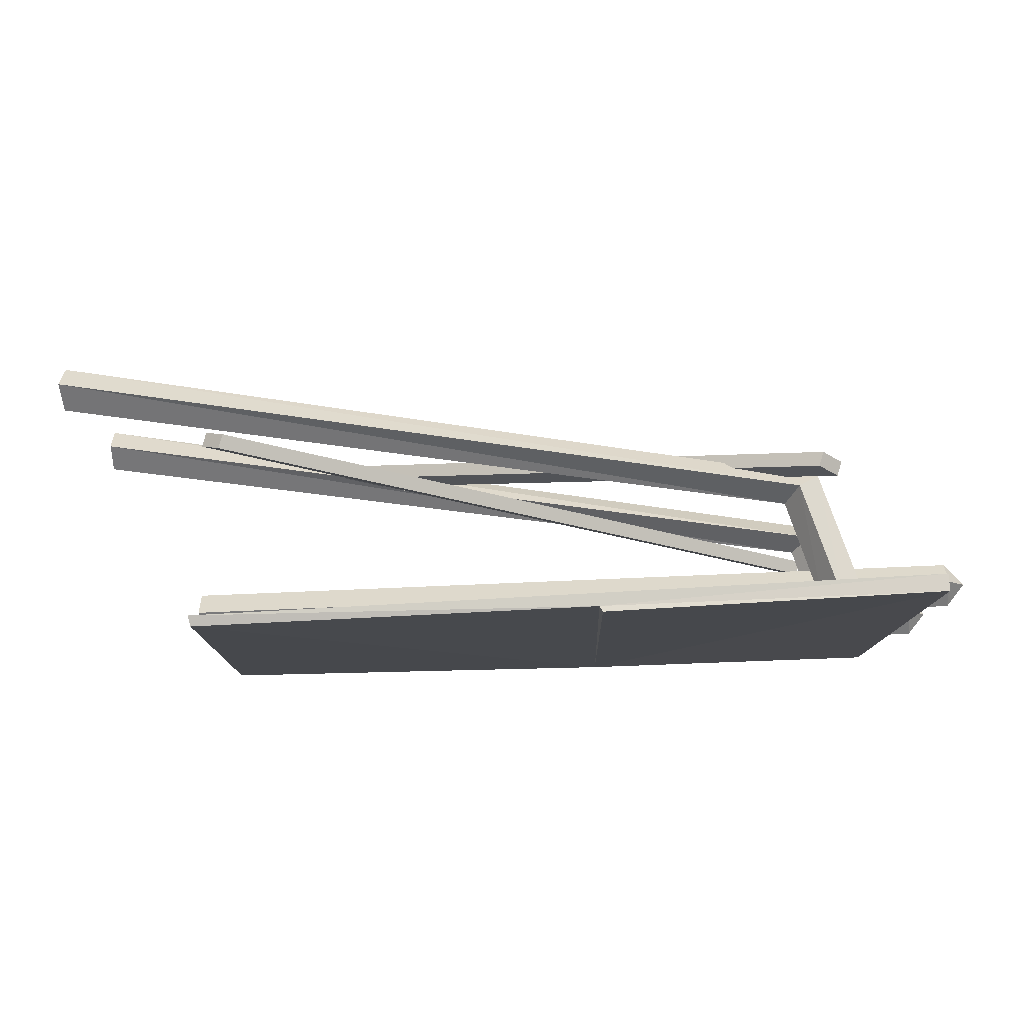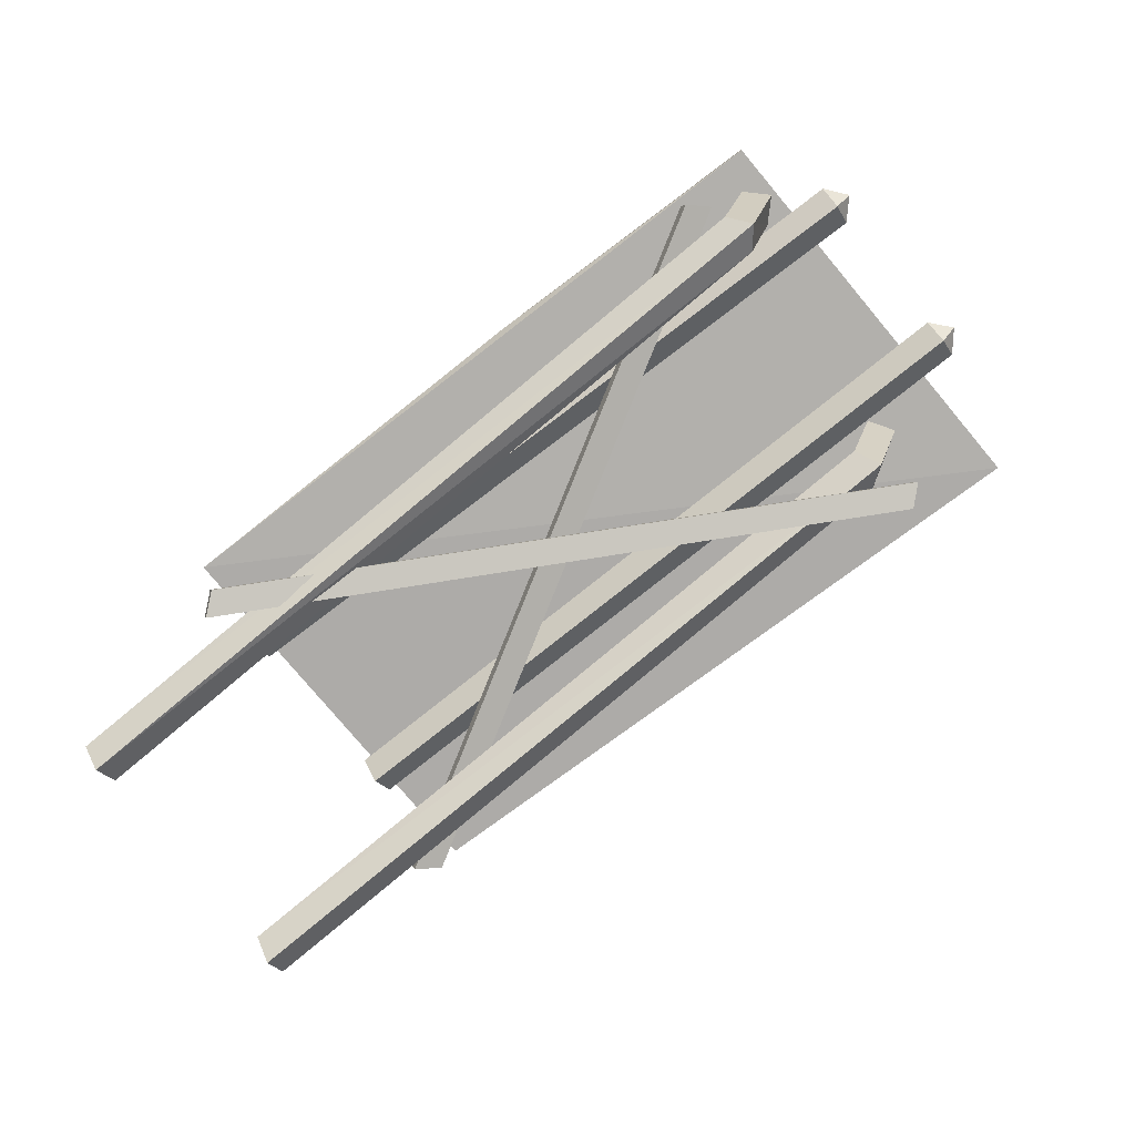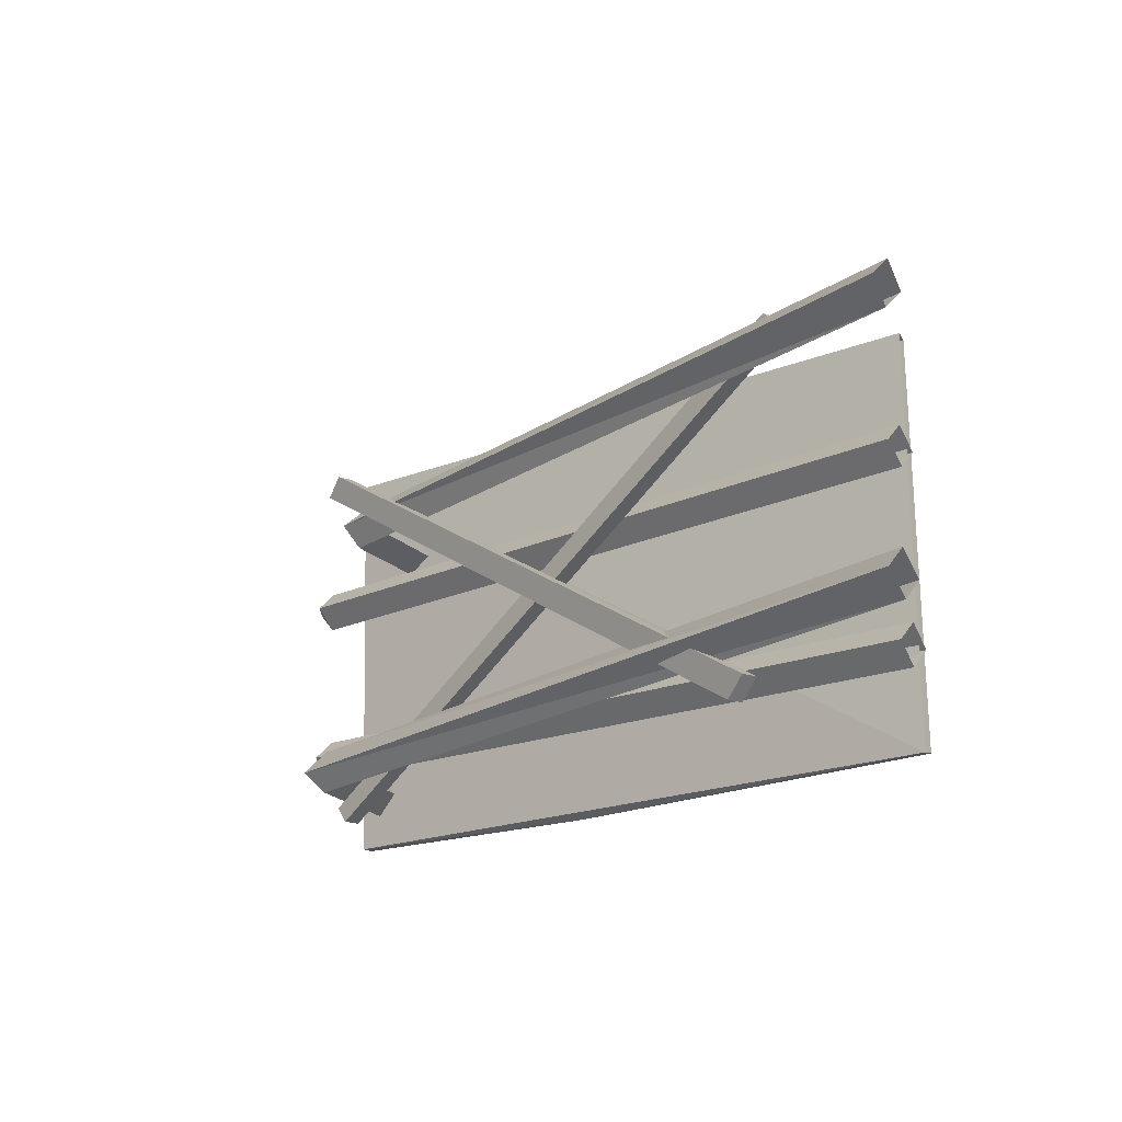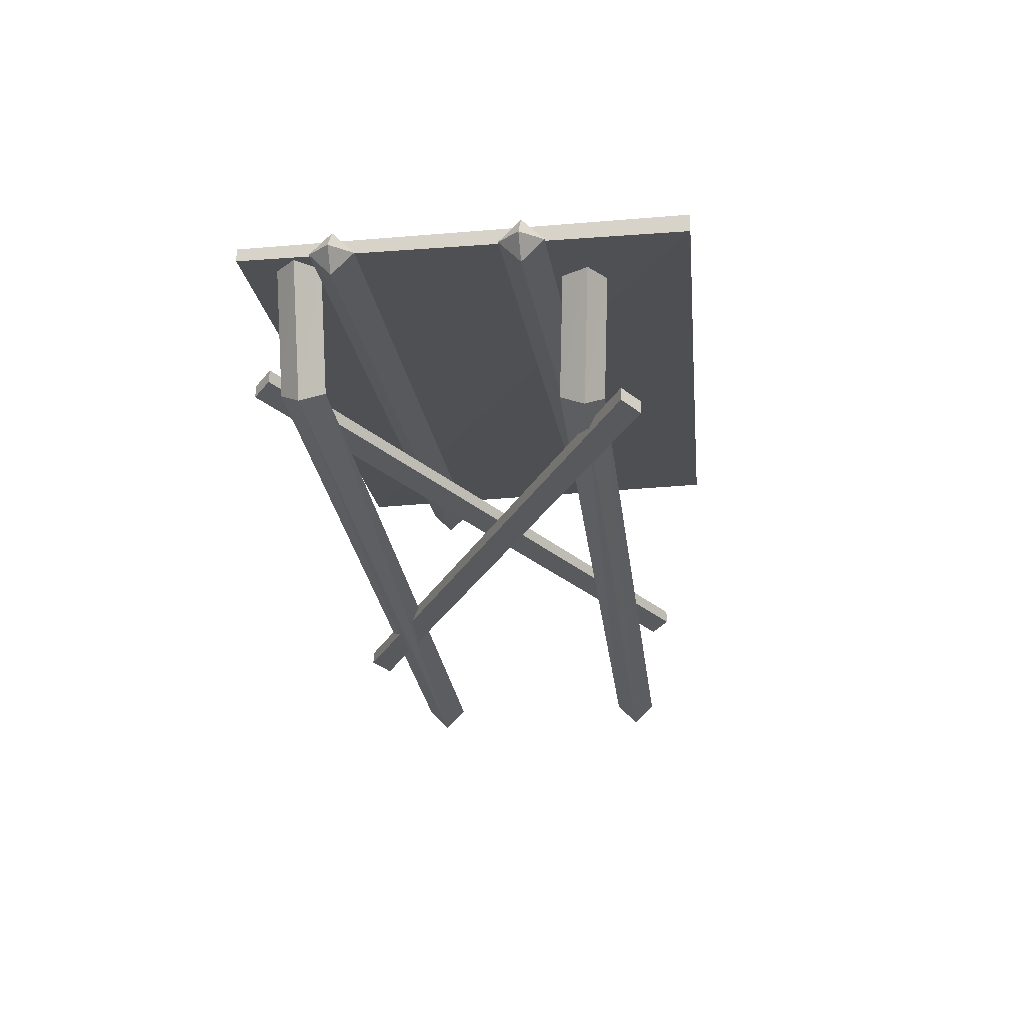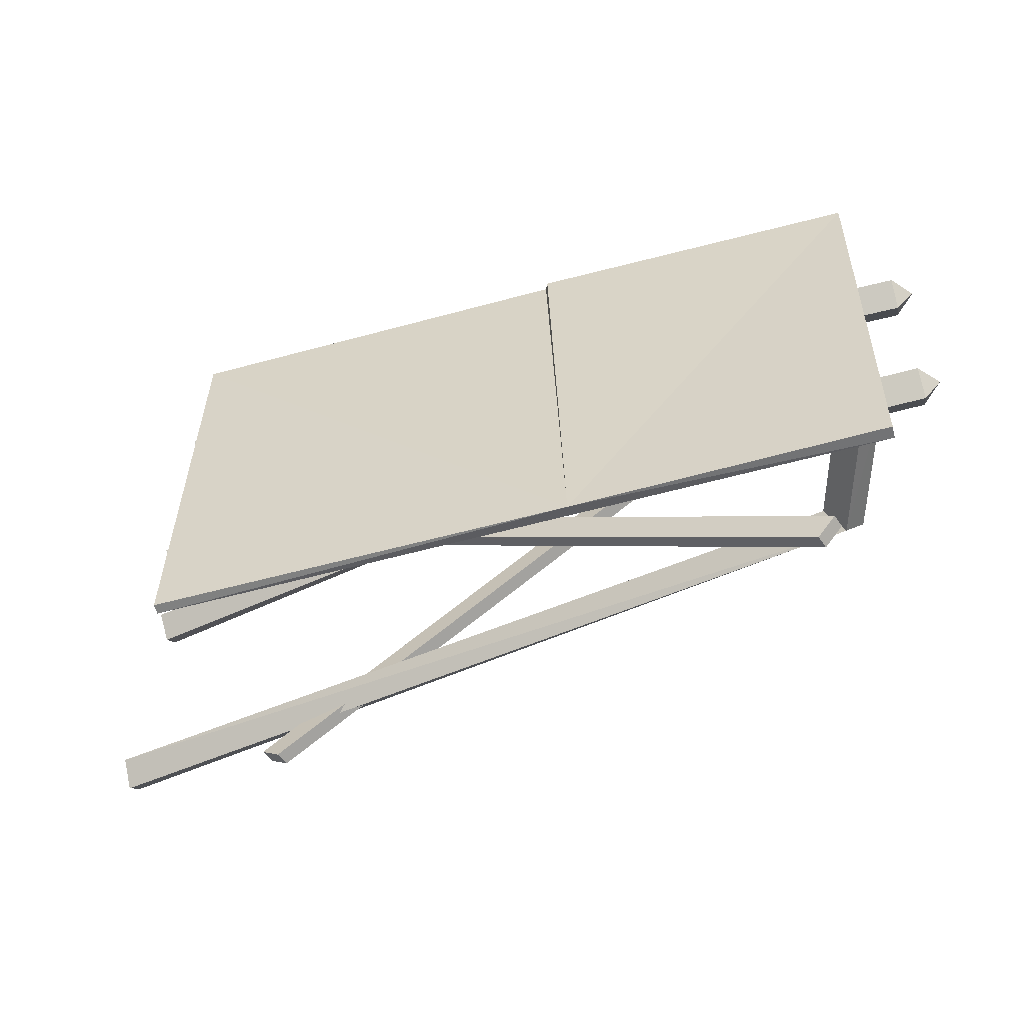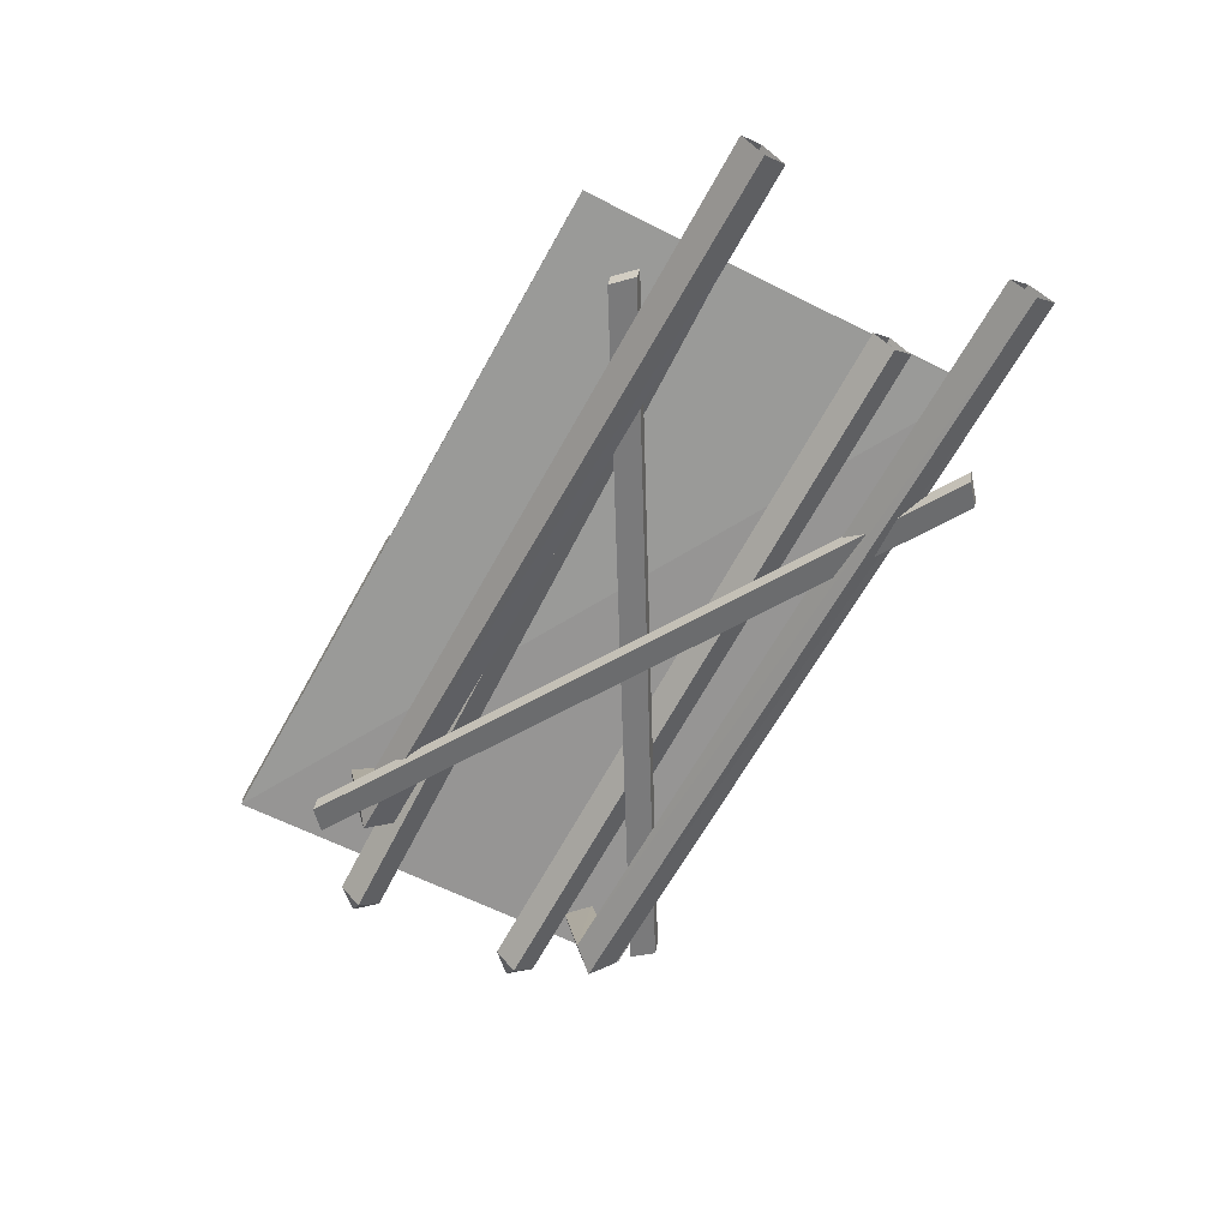
<metadata>
{"format":"obj","ext":"obj","renderer":"f3d","projection":"perspective","resolution":1024,"background":"white","views":[{"elev":77.4,"azim":177.6,"up":"+Z"},{"elev":-77.8,"azim":-141.4,"up":"+Y"},{"elev":-19.9,"azim":40.3,"up":"+Z"},{"elev":-18.4,"azim":-82.0,"up":"+Y"},{"elev":-55.1,"azim":-165.0,"up":"+Z"},{"elev":-68.3,"azim":62.7,"up":"+Y"}]}
</metadata>
<code>
o MIN_LOB_BRIDGE_4X4M
v -4.564 2.713 4.476
v 3.066 2.595 4.199
v -4.448 2.713 -0.08123
v 3.128 2.499 -0.2163
v 4.554 -0.1215 0.7638
v -4.014 1.214 0.501
v 4.554 -0.1215 0.3043
v -3.666 2.63 3.592
v 4.571 -0.1215 3.423
v -3.538 1.214 3.328
v -3.175 1.485 3.247
v 4.527 -0.1215 2.966
v -4.197 2.63 0.2713
v -3.642 1.485 0.501
v -4.866 2.16 1.002
v 3.16 2.119 0.7996
v 3.164 2.569 0.7996
v -5.095 2.378 2.87
v 3.13 2.378 2.645
v 3.13 2.378 3.094
v -4.901 2.153 2.869
v -5.058 2.386 1.011
v 3.011 0.6722 3.56
v -3.789 1.531 0.12
v 2.811 0.7486 3.754
v -3.73 1.16 3.707
v 2.823 0.2109 0.06028
v -3.517 1.088 3.888
v 2.61 0.2822 -0.1206
v -3.589 1.455 -0.07344
v -3.766 2.63 3.143
v -4.197 2.63 0.7308
v 4.553 0.1082 3.194
v 4.558 0.1082 0.534
v 4.545 -0.3512 3.195
v 4.55 -0.3512 0.534
v 3.13 2.153 2.869
v 3.152 2.344 0.5752
v 3.172 2.344 1.024
v 3.13 2.602 2.869
v -3.967 2.63 0.501
v -3.492 2.63 3.317
v -3.94 2.63 3.417
v -4.426 2.63 0.501
v -3.406 1.349 3.063
v -3.307 1.349 3.512
v -3.828 1.349 0.2713
v -3.828 1.349 0.7308
v -4.564 2.536 4.471
v 2.56 0.1352 -0.1194
v 2.961 0.5253 3.566
v 2.76 0.6017 3.76
v -3.739 1.678 0.1139
v -3.539 1.602 -0.07955
v 2.773 0.06388 0.06153
v -3.68 1.307 3.705
v -3.467 1.235 3.886
v -1.221 2.684 -0.1884
v -4.448 2.581 -0.08123
v 3.128 2.603 -0.2064
v -1.108 2.756 4.35
v 3.043 2.703 4.168
v -4.873 2.385 0.7778
v -4.862 2.609 1.002
v -4.901 2.378 2.645
v -4.901 2.602 2.869
v -4.901 2.378 3.094
v -4.854 2.384 1.227
v -1.076 2.696 4.338
f 47 34 7
f 6 7 36
f 8 10 46
f 10 35 46
f 43 45 10
f 45 12 10
f 10 12 35
f 11 9 33
f 32 6 48
f 6 36 48
f 44 47 6
f 47 7 6
f 17 68 39
f 16 63 38
f 20 21 37
f 19 66 40
f 21 65 37
f 67 21 20
f 68 15 39
f 15 63 16
f 54 25 23
f 52 30 51
f 50 28 26
f 57 29 56
f 29 57 27
f 28 50 55
f 30 52 24
f 25 54 53
f 43 10 8
f 8 46 42
f 44 6 32
f 32 48 41
f 45 33 12
f 14 5 34
f 46 35 9
f 48 36 5
f 37 65 19
f 38 64 17
f 39 15 16
f 40 67 20
f 41 14 13
f 42 11 31
f 31 45 43
f 13 47 44
f 11 33 45
f 31 11 45
f 46 9 11
f 42 46 11
f 14 34 47
f 13 14 47
f 48 5 14
f 41 48 14
f 50 56 29
f 29 55 50
f 23 52 51
f 51 54 23
f 52 23 25
f 25 24 52
f 53 30 24
f 24 25 53
f 54 51 30
f 30 53 54
f 55 29 27
f 27 28 55
f 26 57 56
f 56 50 26
f 57 26 28
f 28 27 57
f 63 64 38
f 15 22 63
f 64 68 17
f 63 22 64
f 65 66 19
f 21 18 65
f 66 67 40
f 65 18 66
f 66 18 67
f 67 18 21
f 64 22 68
f 68 22 15
f 49 59 4
f 62 58 69
f 4 2 49
f 58 62 60
f 49 1 3
f 2 69 49
f 58 3 1
f 58 4 59
f 59 3 58
f 3 59 49
f 60 4 58
f 1 61 58
f 1 49 69
f 69 2 62
f 58 61 69
f 69 61 1

</code>
